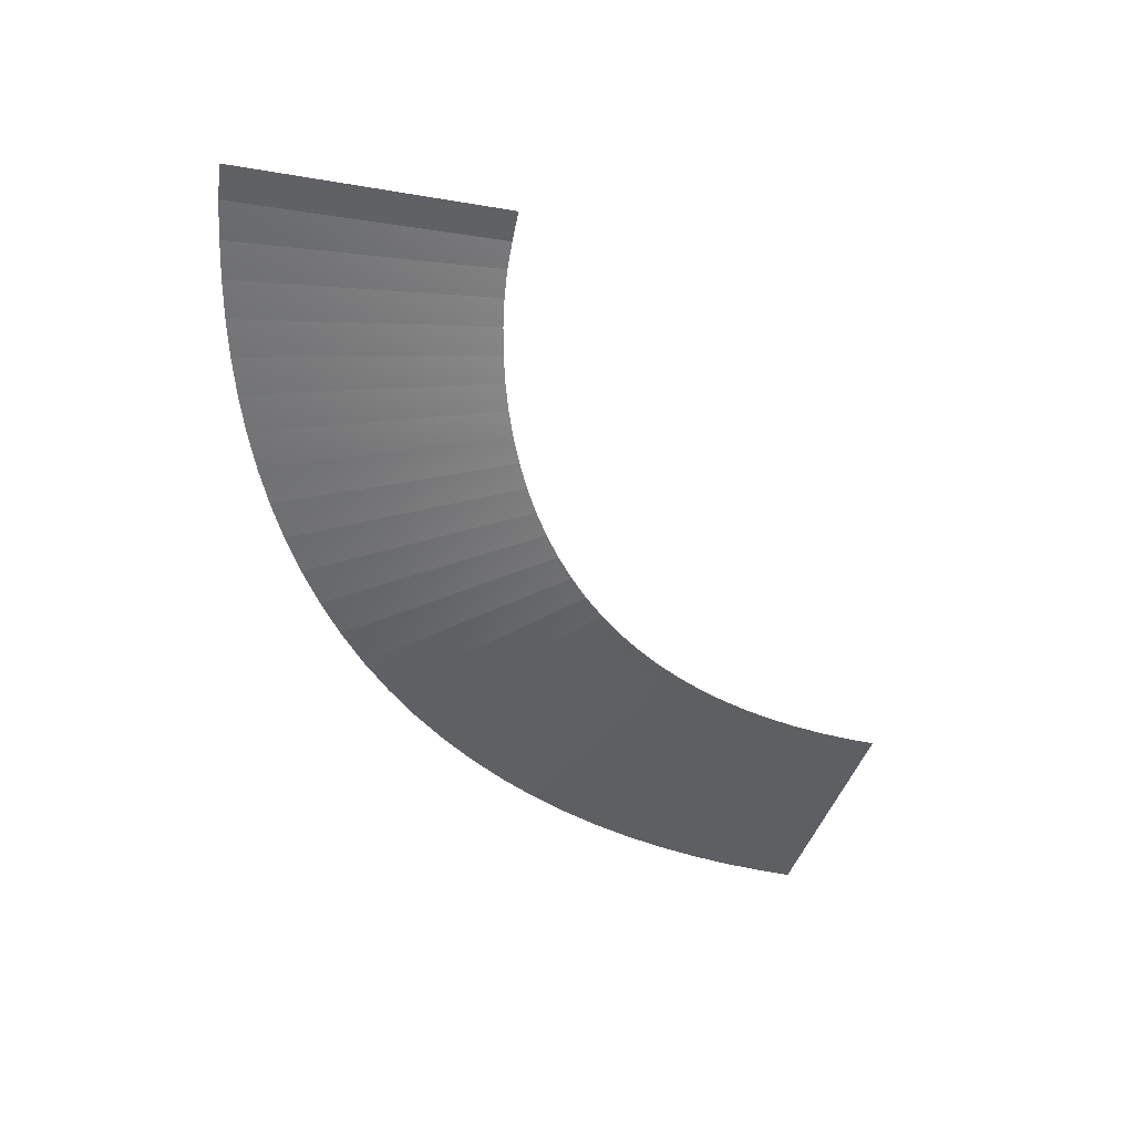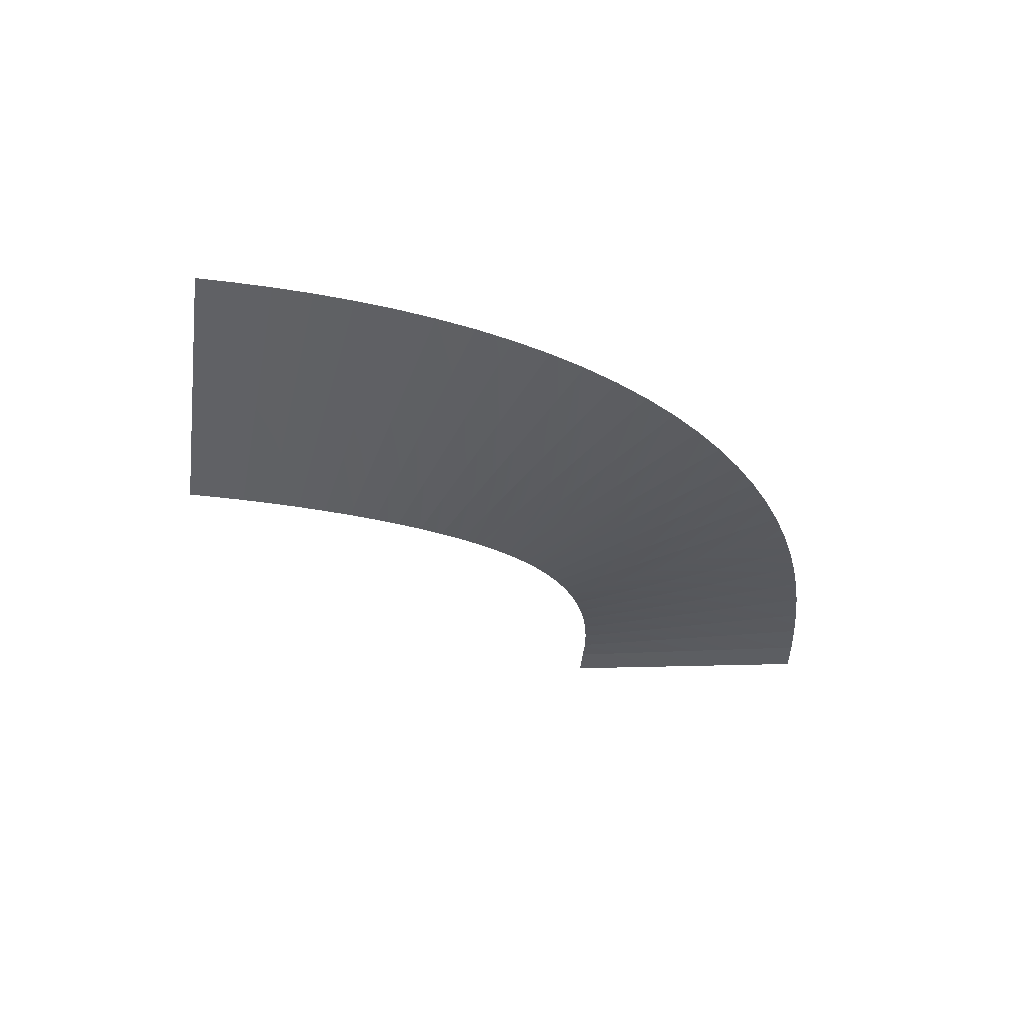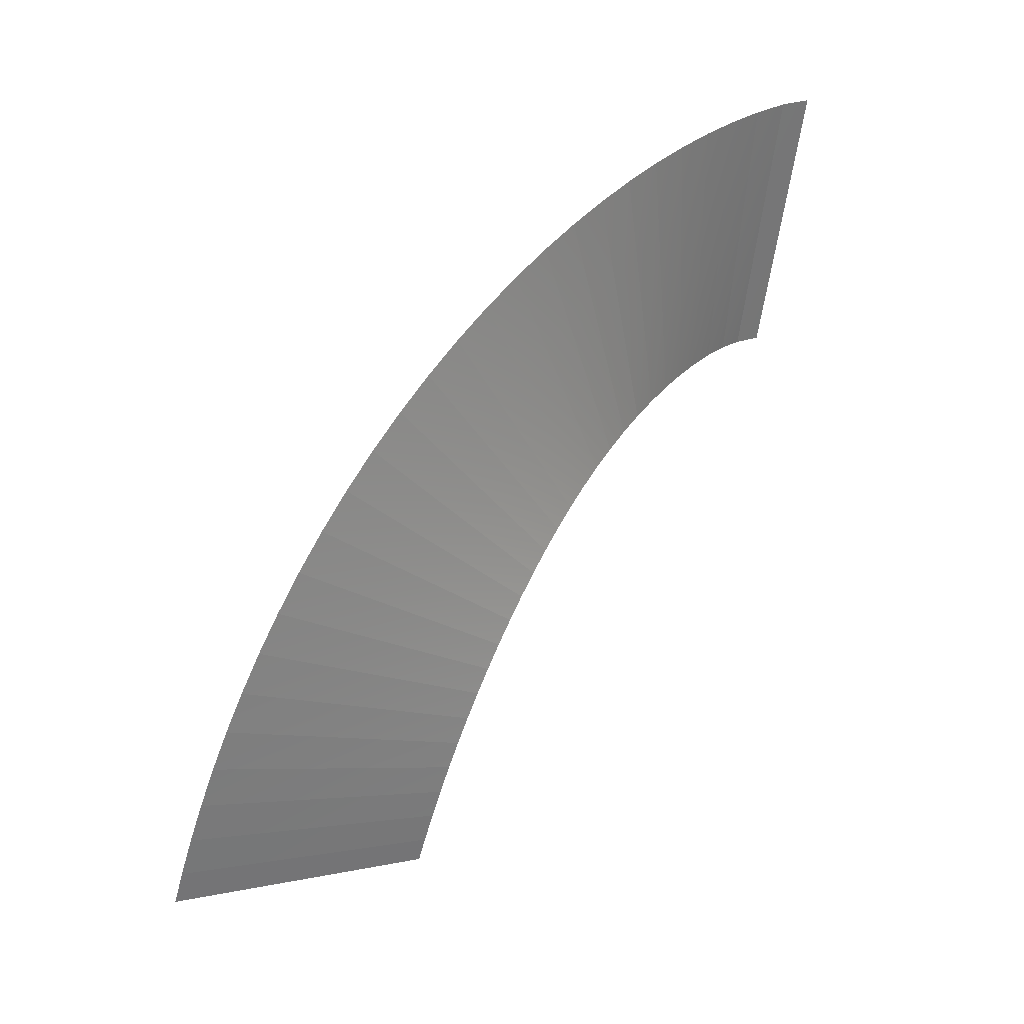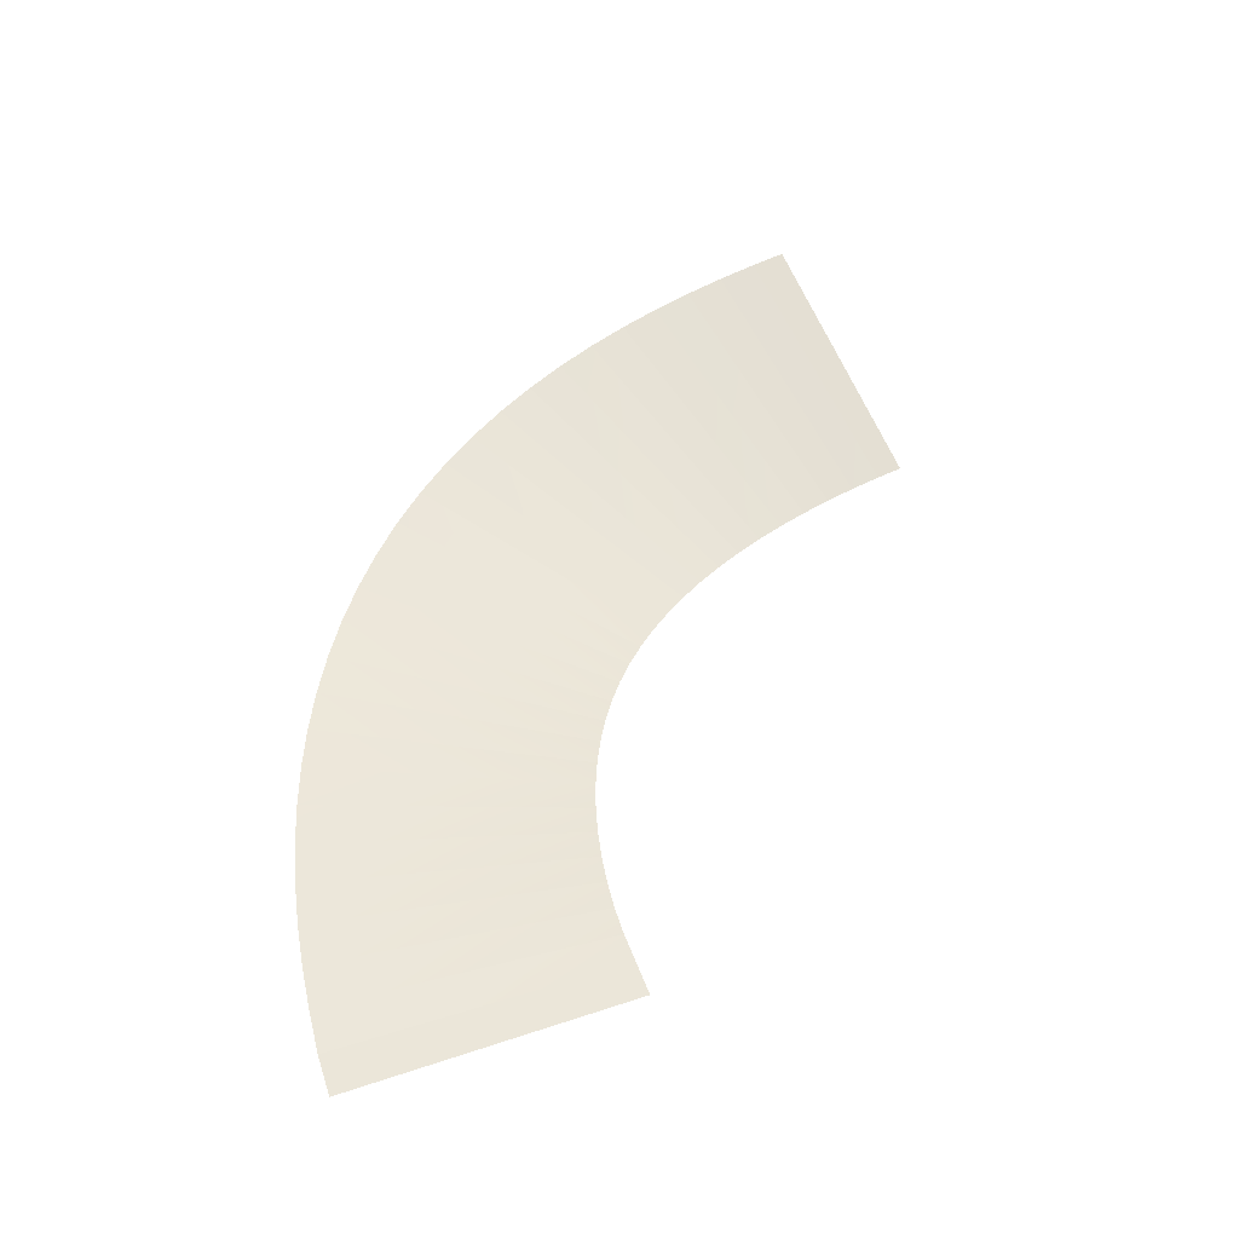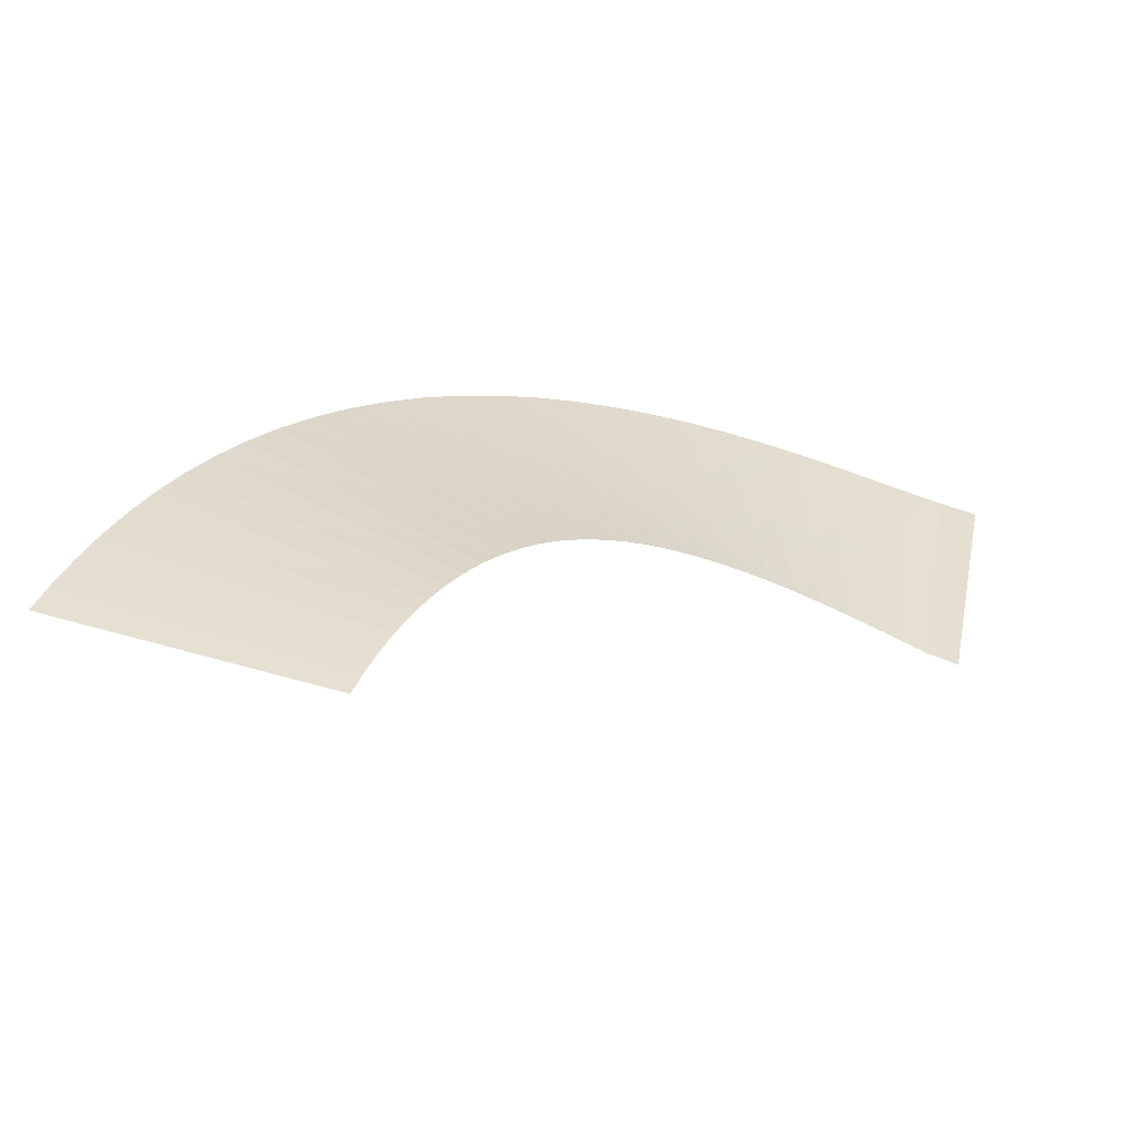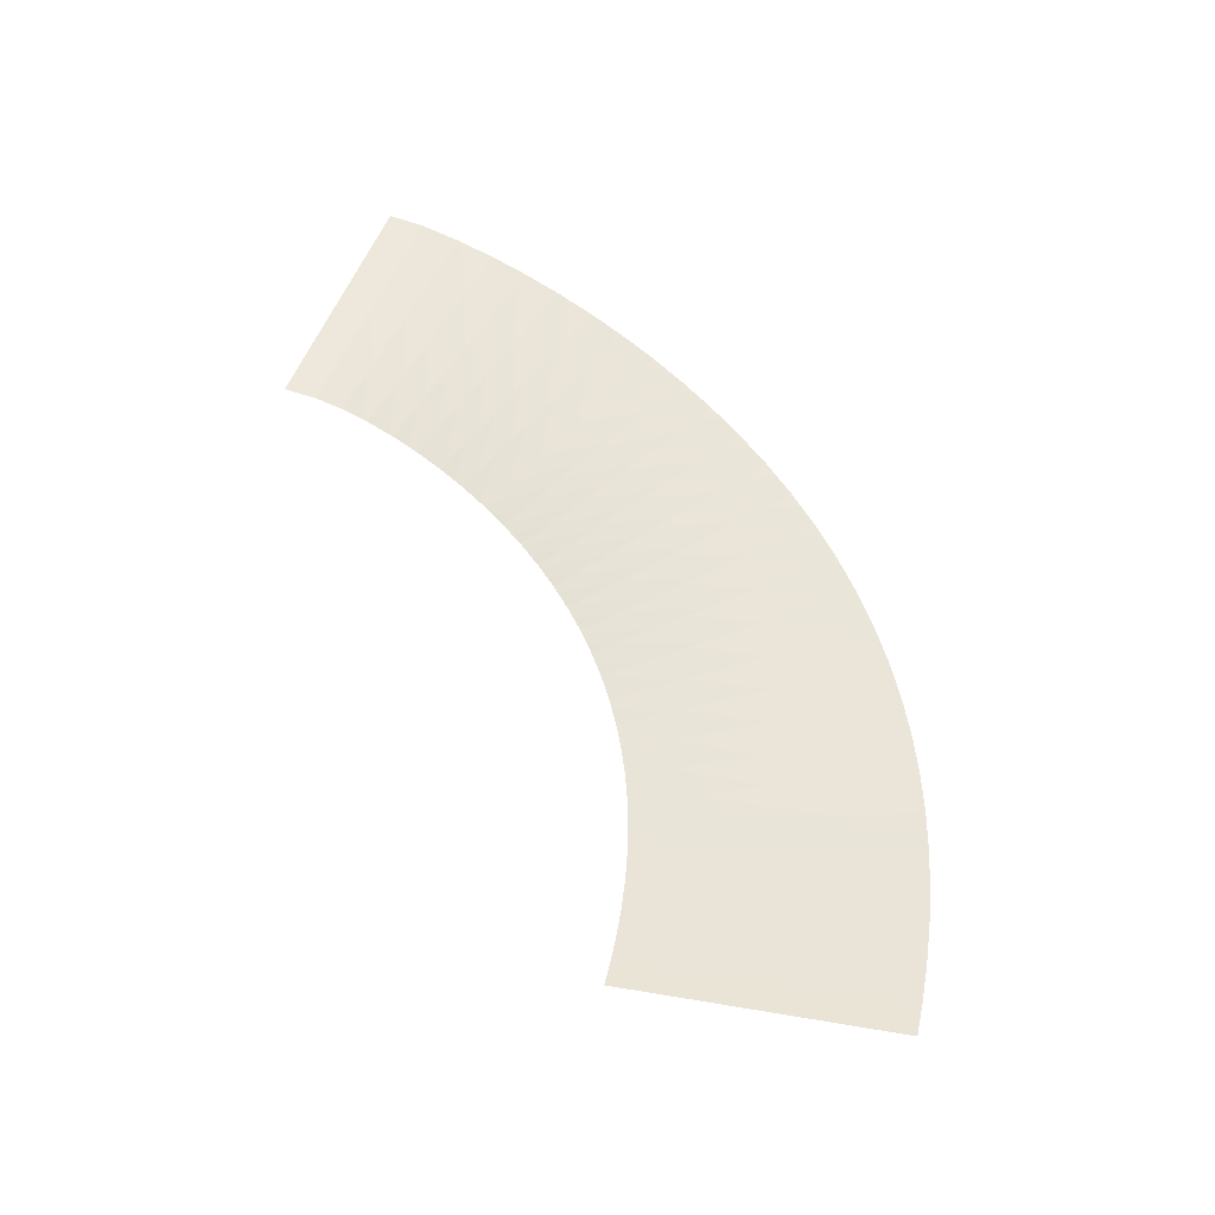
<metadata>
{"format":"obj","ext":"obj","renderer":"f3d","projection":"perspective","resolution":1024,"background":"white","views":[{"elev":-43.6,"azim":93.4,"up":"+Y"},{"elev":-44.1,"azim":-79.9,"up":"+Y"},{"elev":37.9,"azim":-34.7,"up":"+Z"},{"elev":63.6,"azim":83.1,"up":"+Y"},{"elev":-51.4,"azim":-8.0,"up":"+Z"},{"elev":47.4,"azim":-148.8,"up":"+Y"}]}
</metadata>
<code>
g Track2_track_4
v -29.58 10.07 35.56
v -31.6 9.877 35.97
v -32.55 9.595 31.12
v -30.63 9.79 30.7
v -33.5 9.312 26.27
v -31.68 9.508 25.84
v -34.44 9.03 21.42
v -32.73 9.226 20.98
v -31.6 9.877 35.97
v -33.82 9.506 36.27
v -34.51 9.223 31.44
v -32.55 9.595 31.12
v -35.21 8.94 26.61
v -33.5 9.312 26.27
v -35.9 8.658 21.78
v -34.44 9.03 21.42
v -33.82 9.506 36.27
v -36.01 9.061 36.5
v -36.47 8.776 31.68
v -34.51 9.223 31.44
v -36.92 8.491 26.86
v -35.21 8.94 26.61
v -37.38 8.206 22.04
v -35.9 8.658 21.78
v -36.01 9.061 36.5
v -38.2 8.576 36.65
v -38.42 8.287 31.84
v -36.47 8.776 31.68
v -38.65 7.998 27.02
v -36.92 8.491 26.86
v -38.87 7.71 22.21
v -37.38 8.206 22.04
v -38.2 8.576 36.65
v -40.38 8.066 36.7
v -40.37 7.774 31.9
v -38.42 8.287 31.84
v -40.36 7.481 27.1
v -38.65 7.998 27.02
v -40.35 7.188 22.3
v -38.87 7.71 22.21
v -40.38 8.066 36.7
v -42.57 7.543 36.65
v -42.31 7.246 31.87
v -40.37 7.774 31.9
v -42.06 6.949 27.09
v -40.36 7.481 27.1
v -41.8 6.652 22.32
v -40.35 7.188 22.3
v -42.57 7.543 36.65
v -44.77 7.011 36.5
v -44.26 6.709 31.75
v -42.31 7.246 31.87
v -43.75 6.408 27
v -42.06 6.949 27.09
v -43.25 6.107 22.25
v -41.8 6.652 22.32
v -44.77 7.011 36.5
v -46.97 6.475 36.23
v -46.2 6.169 31.52
v -44.26 6.709 31.75
v -45.44 5.864 26.81
v -43.75 6.408 27
v -44.67 5.558 22.1
v -43.25 6.107 22.25
v -46.97 6.475 36.23
v -49.15 5.947 35.85
v -46.2 6.169 31.52
v -48.12 5.636 31.19
v -45.44 5.864 26.81
v -47.08 5.326 26.53
v -44.67 5.558 22.1
v -46.05 5.016 21.87
v -49.15 5.947 35.85
v -51.33 5.426 35.34
v -48.12 5.636 31.19
v -50.02 5.111 30.75
v -47.08 5.326 26.53
v -48.7 4.796 26.15
v -46.05 5.016 21.87
v -47.39 4.481 21.56
v -51.33 5.426 35.34
v -53.51 4.911 34.69
v -50.02 5.111 30.75
v -51.91 4.592 30.18
v -48.7 4.796 26.15
v -50.31 4.272 25.67
v -47.39 4.481 21.56
v -48.71 3.952 21.16
v -53.51 4.911 34.69
v -55.65 4.418 33.91
v -51.91 4.592 30.18
v -53.76 4.093 29.5
v -50.31 4.272 25.67
v -51.87 3.768 25.09
v -48.71 3.952 21.16
v -49.97 3.443 20.68
v -55.65 4.418 33.91
v -57.77 3.941 32.98
v -53.76 4.093 29.5
v -55.58 3.611 28.69
v -51.87 3.768 25.09
v -53.39 3.28 24.4
v -49.97 3.443 20.68
v -51.21 2.95 20.12
v -57.77 3.941 32.98
v -59.83 3.486 31.9
v -55.58 3.611 28.69
v -57.36 3.15 27.76
v -53.39 3.28 24.4
v -54.88 2.814 23.61
v -51.21 2.95 20.12
v -52.4 2.478 19.46
v -59.83 3.486 31.9
v -61.81 3.065 30.7
v -57.36 3.15 27.76
v -59.05 2.723 26.71
v -54.88 2.814 23.61
v -56.29 2.381 22.72
v -52.4 2.478 19.46
v -53.53 2.039 18.74
v -61.81 3.065 30.7
v -63.72 2.671 29.35
v -59.05 2.723 26.71
v -60.69 2.324 25.54
v -56.29 2.381 22.72
v -57.65 1.976 21.73
v -53.53 2.039 18.74
v -54.62 1.628 17.93
v -63.72 2.671 29.35
v -65.54 2.308 27.87
v -60.69 2.324 25.54
v -62.26 1.955 24.25
v -57.65 1.976 21.73
v -58.97 1.601 20.64
v -54.62 1.628 17.93
v -55.68 1.248 17.02
v -65.54 2.308 27.87
v -67.25 1.983 26.29
v -62.26 1.955 24.25
v -63.72 1.624 22.88
v -58.97 1.601 20.64
v -60.2 1.266 19.46
v -55.68 1.248 17.02
v -56.67 0.9071 16.05
v -67.25 1.983 26.29
v -68.86 1.69 24.59
v -63.72 1.624 22.88
v -65.11 1.327 21.39
v -60.2 1.266 19.46
v -61.37 0.9633 18.19
v -56.67 0.9071 16.05
v -57.63 0.5997 14.99
v -68.86 1.69 24.59
v -70.33 1.436 22.82
v -65.11 1.327 21.39
v -66.4 1.068 19.84
v -61.37 0.9633 18.19
v -62.47 0.7002 16.85
v -57.63 0.5997 14.99
v -58.53 0.3323 13.86
v -70.33 1.436 22.82
v -71.69 1.219 21
v -66.4 1.068 19.84
v -67.58 0.8472 18.22
v -62.47 0.7002 16.85
v -63.48 0.4755 15.45
v -58.53 0.3323 13.86
v -59.38 0.1038 12.67
v -71.69 1.219 21
v -72.94 1.033 19.09
v -67.58 0.8472 18.22
v -68.69 0.6585 16.53
v -63.48 0.4755 15.45
v -64.44 0.2837 13.96
v -59.38 0.1038 12.67
v -60.19 -0.09114 11.4
v -72.94 1.033 19.09
v -74.07 0.8825 17.16
v -68.69 0.6585 16.53
v -69.7 0.5053 14.8
v -64.44 0.2837 13.96
v -65.32 0.1281 12.43
v -60.19 -0.09114 11.4
v -60.95 -0.2492 10.07
v -74.07 0.8825 17.16
v -75.09 0.7644 15.2
v -69.7 0.5053 14.8
v -70.61 0.3854 13.04
v -65.32 0.1281 12.43
v -66.13 0.006525 10.87
v -60.95 -0.2492 10.07
v -61.65 -0.3724 8.701
v -75.09 0.7644 15.2
v -76.02 0.6745 13.2
v -70.61 0.3854 13.04
v -71.45 0.2946 11.22
v -66.13 0.006525 10.87
v -66.88 -0.08528 9.237
v -61.65 -0.3724 8.701
v -62.31 -0.4652 7.254
v -76.02 0.6745 13.2
v -76.85 0.6137 11.2
v -71.45 0.2946 11.22
v -72.2 0.2335 9.398
v -66.88 -0.08528 9.237
v -67.56 -0.1466 7.591
v -62.31 -0.4652 7.254
v -62.91 -0.5268 5.785
v -76.85 0.6137 11.2
v -77.6 0.5787 9.191
v -72.2 0.2335 9.398
v -72.89 0.1989 7.538
v -67.56 -0.1466 7.591
v -68.19 -0.181 5.886
v -62.91 -0.5268 5.785
v -63.48 -0.5608 4.234
v -77.6 0.5787 9.191
v -78.18 0.5682 7.435
v -72.89 0.1989 7.538
v -73.43 0.1894 5.932
v -68.19 -0.181 5.886
v -68.67 -0.1894 4.429
v -63.48 -0.5608 4.234
v -63.92 -0.5682 2.926
g Track Texture
f 2 1 3
f 3 1 4
f 3 4 5
f 5 4 6
f 5 6 7
f 7 6 8
f 10 9 11
f 11 9 12
f 11 12 13
f 13 12 14
f 13 14 15
f 15 14 16
f 18 17 19
f 19 17 20
f 19 20 21
f 21 20 22
f 21 22 23
f 23 22 24
f 26 25 27
f 27 25 28
f 27 28 29
f 29 28 30
f 29 30 31
f 31 30 32
f 34 33 35
f 35 33 36
f 35 36 37
f 37 36 38
f 37 38 39
f 39 38 40
f 42 41 43
f 43 41 44
f 43 44 45
f 45 44 46
f 45 46 47
f 47 46 48
f 50 49 51
f 51 49 52
f 51 52 53
f 53 52 54
f 53 54 55
f 55 54 56
f 58 57 59
f 59 57 60
f 59 60 61
f 61 60 62
f 61 62 63
f 63 62 64
f 66 65 67
f 66 67 68
f 68 67 69
f 68 69 70
f 70 69 71
f 70 71 72
f 74 73 75
f 74 75 76
f 76 75 77
f 76 77 78
f 78 77 79
f 78 79 80
f 82 81 83
f 82 83 84
f 84 83 85
f 84 85 86
f 86 85 87
f 86 87 88
f 90 89 91
f 90 91 92
f 92 91 93
f 92 93 94
f 94 93 95
f 94 95 96
f 98 97 99
f 98 99 100
f 100 99 101
f 100 101 102
f 102 101 103
f 102 103 104
f 106 105 107
f 106 107 108
f 108 107 109
f 108 109 110
f 110 109 111
f 110 111 112
f 114 113 115
f 114 115 116
f 116 115 117
f 116 117 118
f 118 117 119
f 118 119 120
f 122 121 123
f 122 123 124
f 124 123 125
f 124 125 126
f 126 125 127
f 126 127 128
f 130 129 131
f 130 131 132
f 132 131 133
f 132 133 134
f 134 133 135
f 134 135 136
f 138 137 139
f 138 139 140
f 140 139 141
f 140 141 142
f 142 141 143
f 142 143 144
f 146 145 147
f 146 147 148
f 148 147 149
f 148 149 150
f 150 149 151
f 150 151 152
f 154 153 155
f 154 155 156
f 156 155 157
f 156 157 158
f 158 157 159
f 158 159 160
f 162 161 163
f 162 163 164
f 164 163 165
f 164 165 166
f 166 165 167
f 166 167 168
f 170 169 171
f 170 171 172
f 172 171 173
f 172 173 174
f 174 173 175
f 174 175 176
f 178 177 179
f 178 179 180
f 180 179 181
f 180 181 182
f 182 181 183
f 182 183 184
f 186 185 187
f 186 187 188
f 188 187 189
f 188 189 190
f 190 189 191
f 190 191 192
f 194 193 195
f 194 195 196
f 196 195 197
f 196 197 198
f 198 197 199
f 198 199 200
f 202 201 203
f 202 203 204
f 204 203 205
f 204 205 206
f 206 205 207
f 206 207 208
f 210 209 211
f 210 211 212
f 212 211 213
f 212 213 214
f 214 213 215
f 214 215 216
f 218 217 219
f 218 219 220
f 220 219 221
f 220 221 222
f 222 221 223
f 222 223 224

</code>
